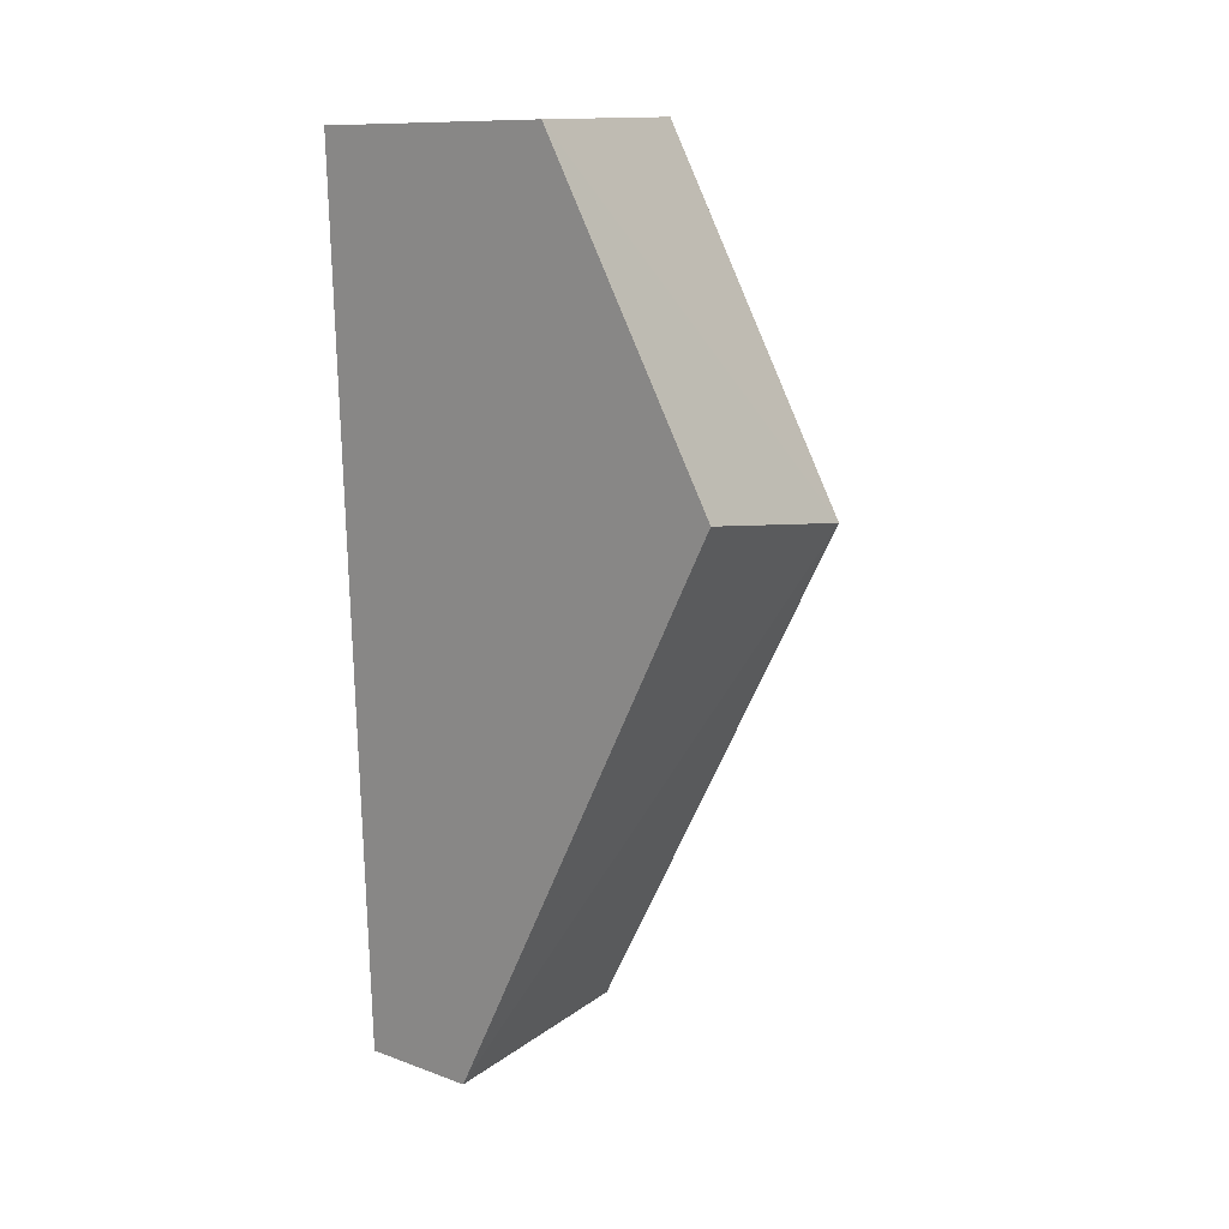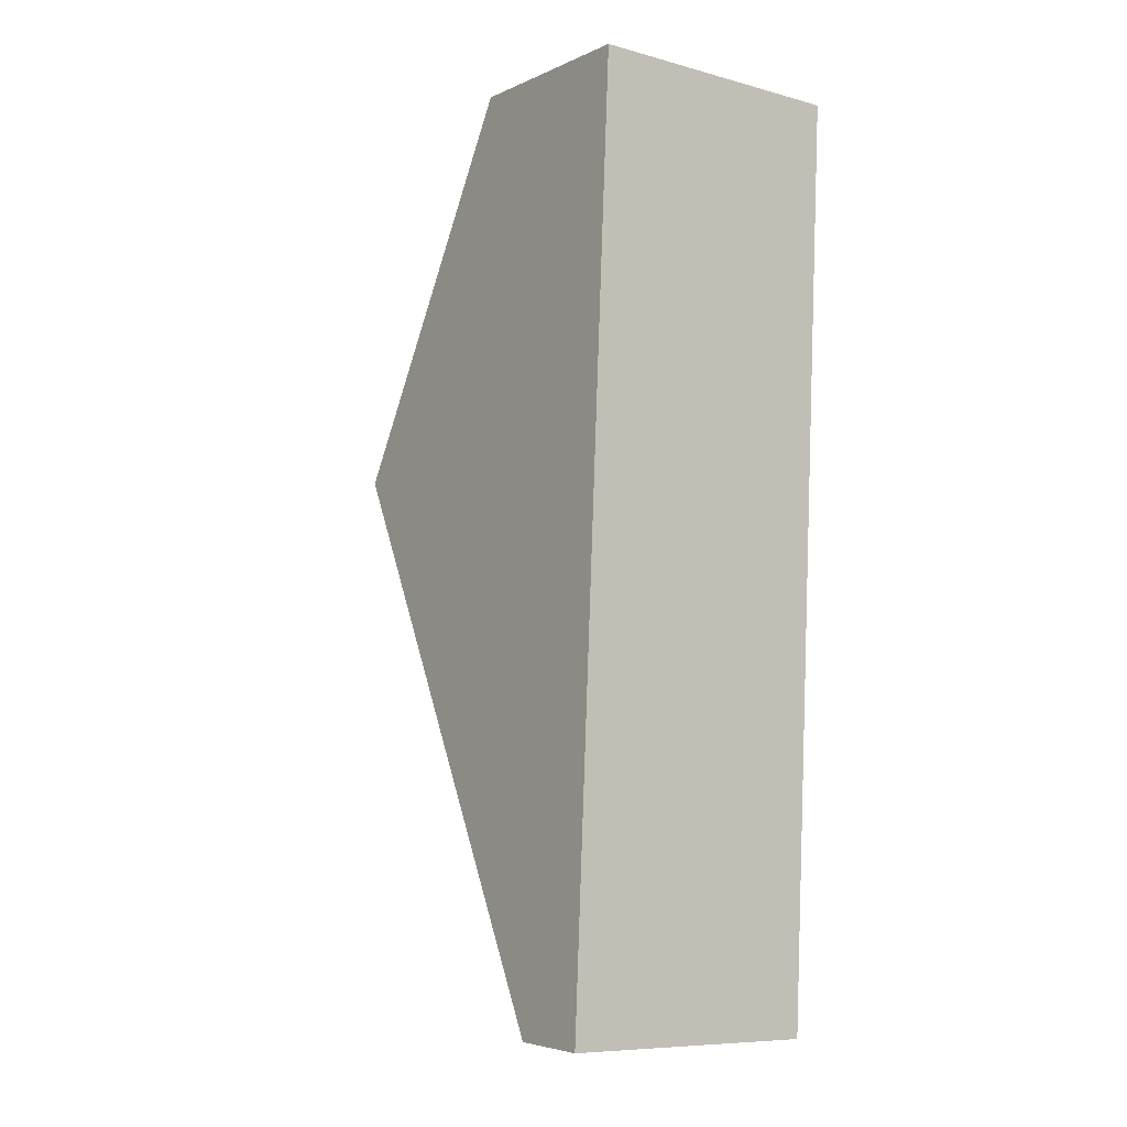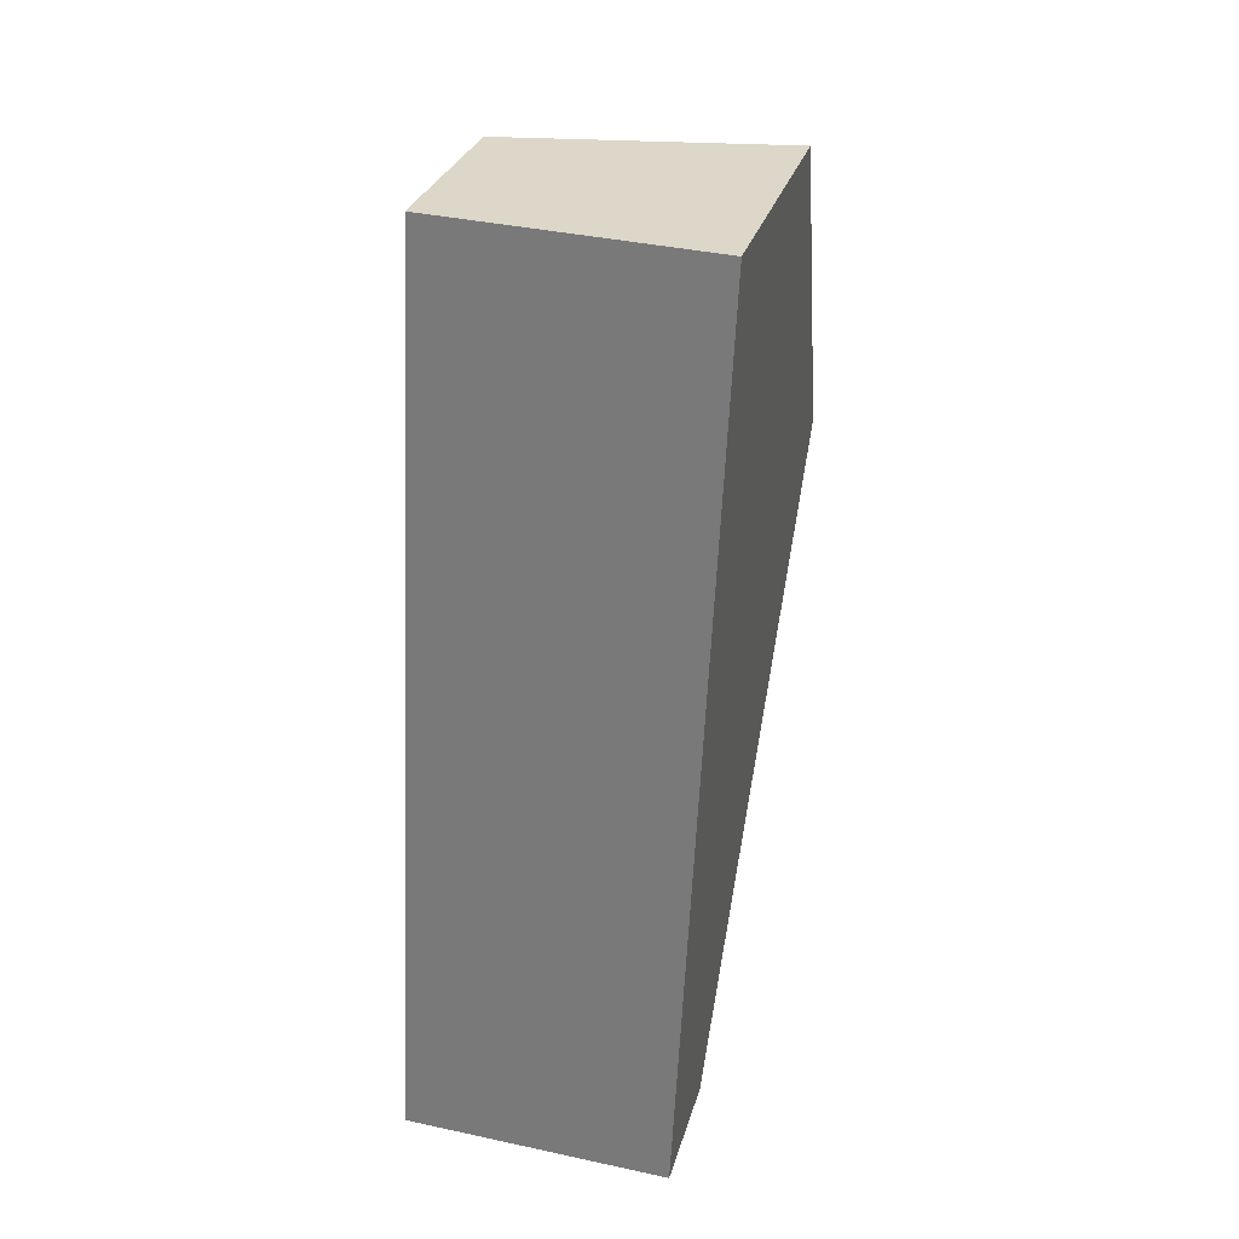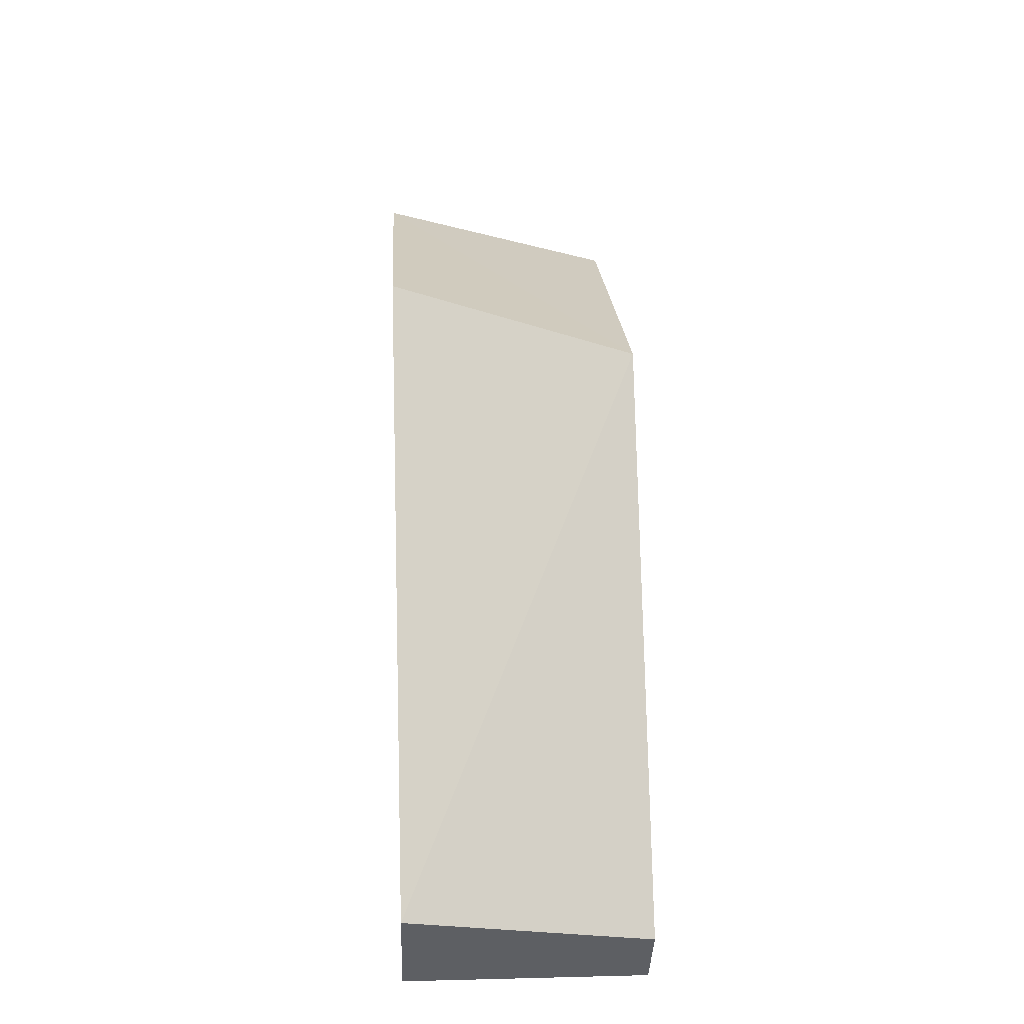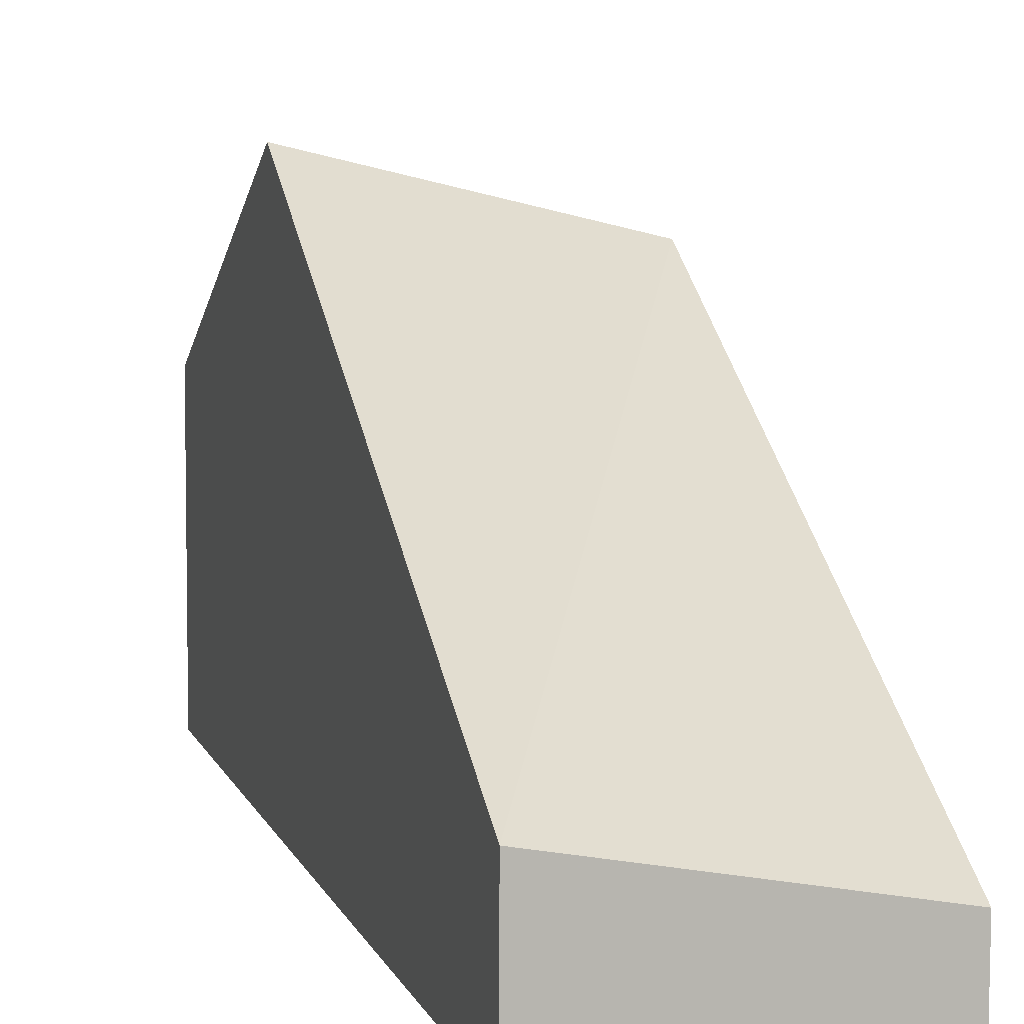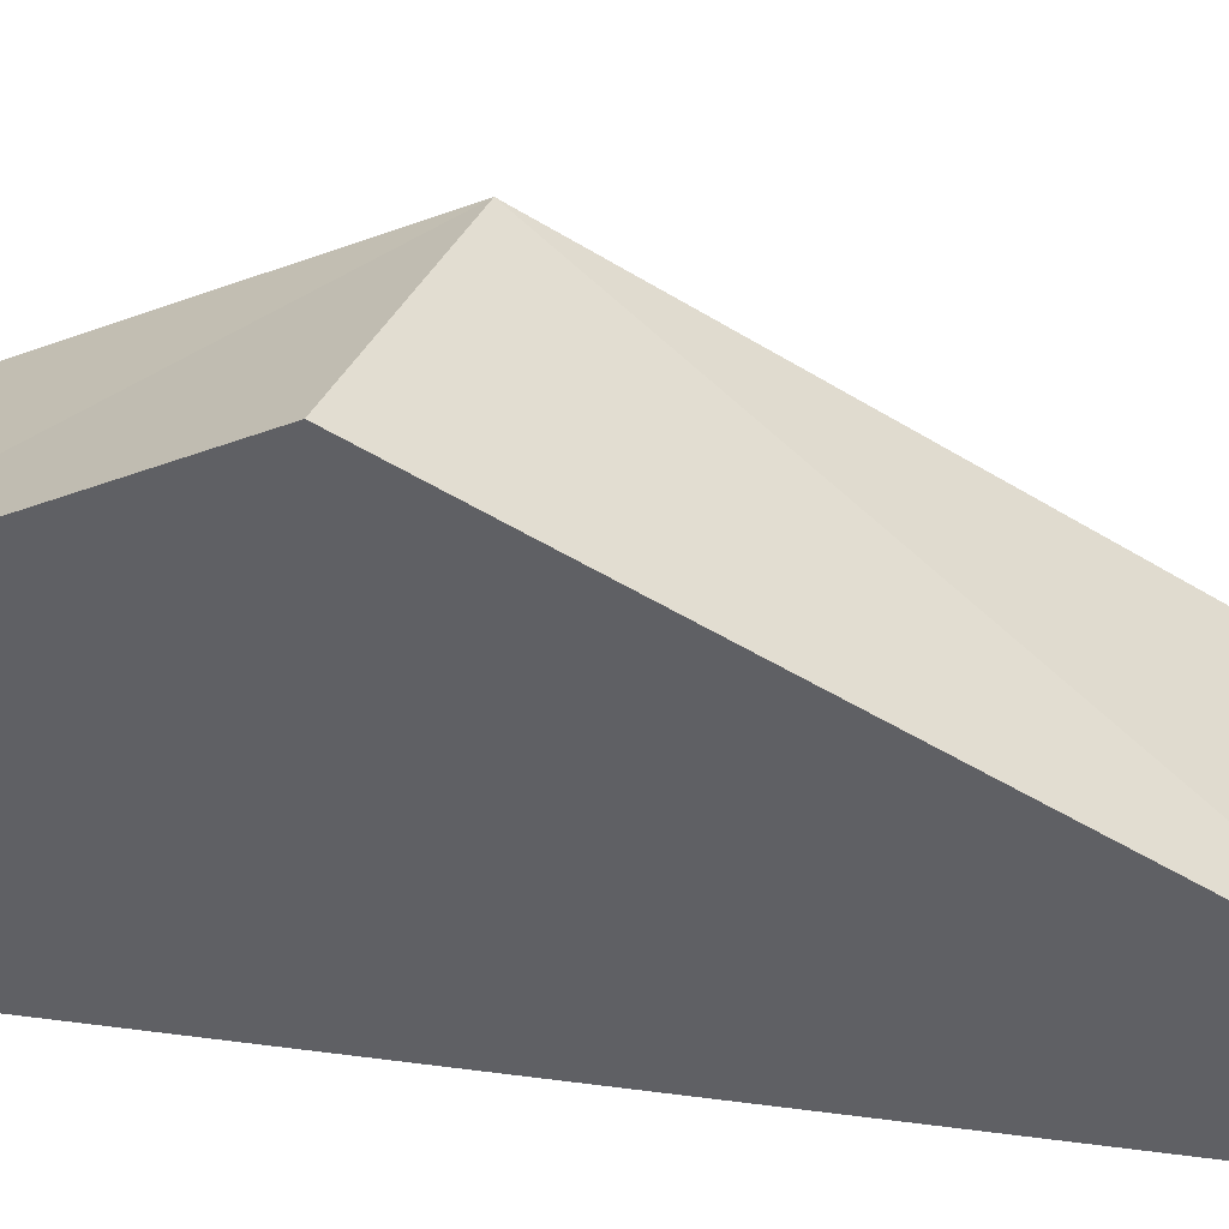
<metadata>
{"format":"obj","ext":"obj","renderer":"f3d","projection":"perspective","resolution":1024,"background":"white","views":[{"elev":10.4,"azim":-47.8,"up":"+Y"},{"elev":-4.3,"azim":144.4,"up":"+Y"},{"elev":29.6,"azim":-165.1,"up":"+Y"},{"elev":-40.9,"azim":-1.7,"up":"+Y"},{"elev":7.8,"azim":-12.5,"up":"+Z"},{"elev":43.5,"azim":-78.8,"up":"+Z"}]}
</metadata>
<code>
v 1.699 2.37 -1.785
v 1.994 -3.956 -3.182
v 1.695 2.378 -3.142
v -0.1157 2.299 -3.138
v 0 0 0
v -0.1106 2.287 -1.211
v 1.824 -0.2122 -0.4447
v 1.995 -3.959 -2.626
v 0.185 -4.041 -2.286
v 0.1826 -4.035 -3.178
f 3 1 7
f 4 5 6
f 6 1 4
f 1 3 4
f 1 6 7
f 6 5 7
f 8 7 9
f 7 5 9
f 9 10 8
f 10 2 8
f 4 10 5
f 10 9 5
f 3 7 2
f 7 8 2
f 2 10 3
f 10 4 3

</code>
